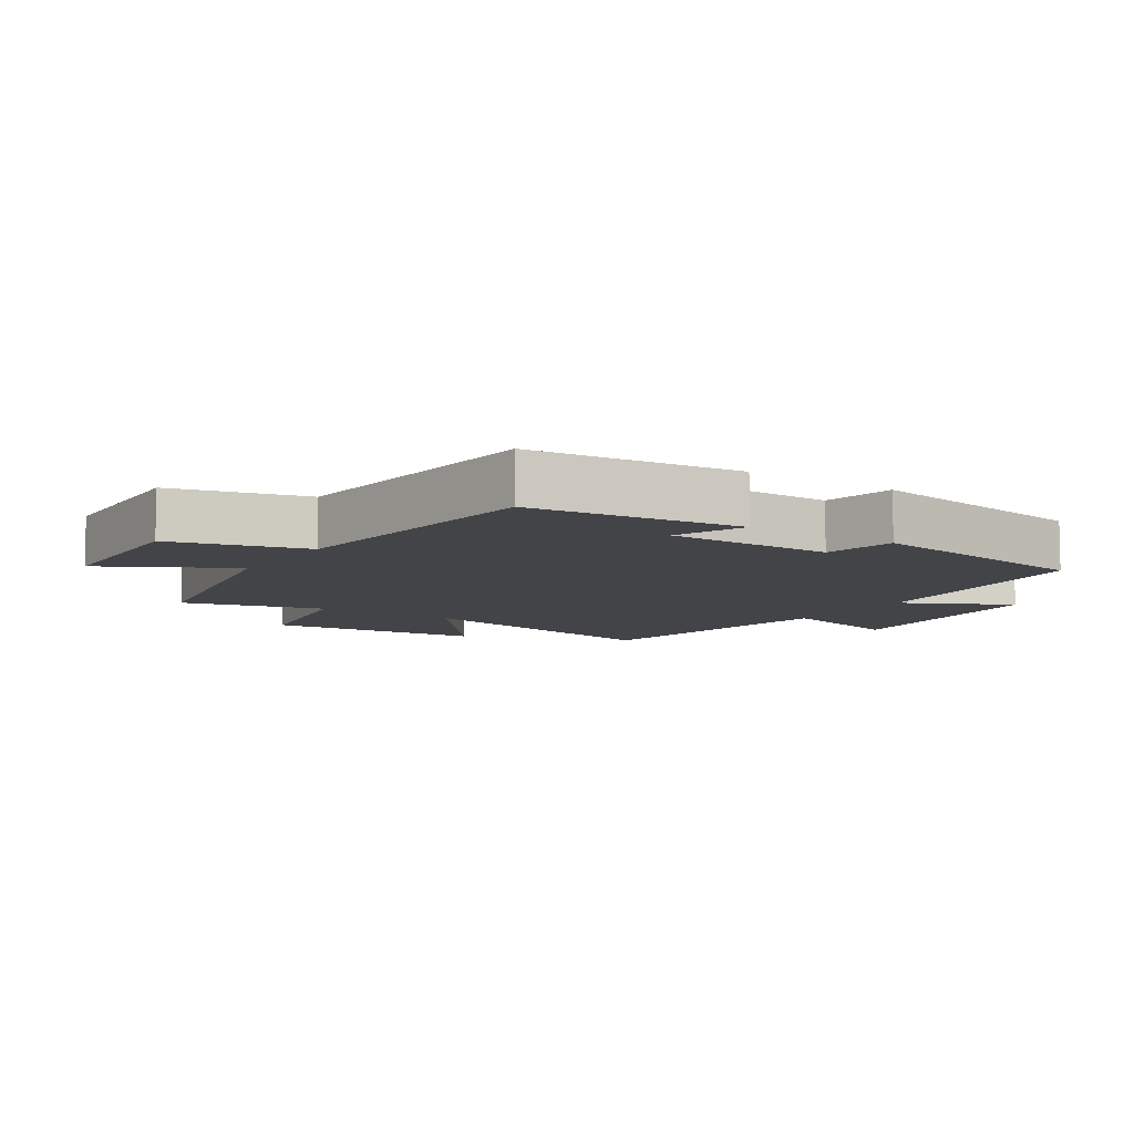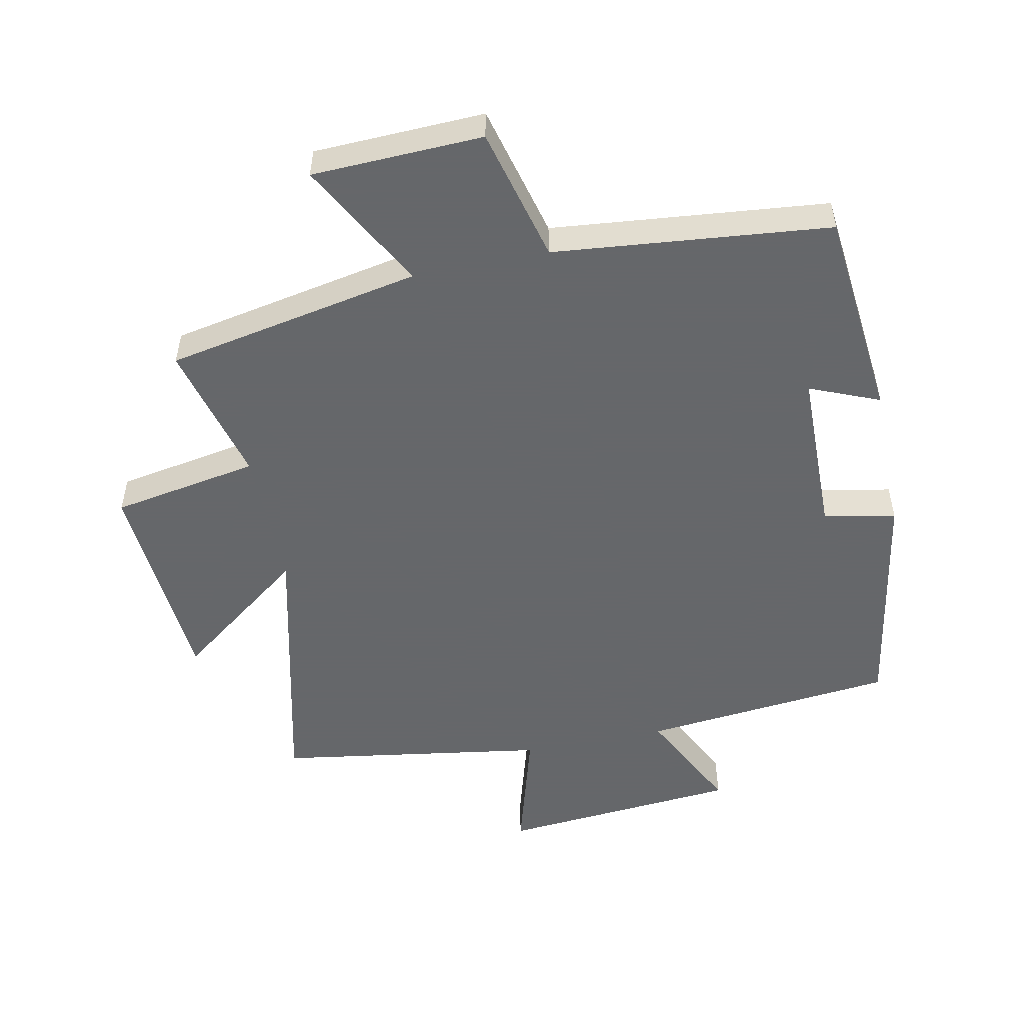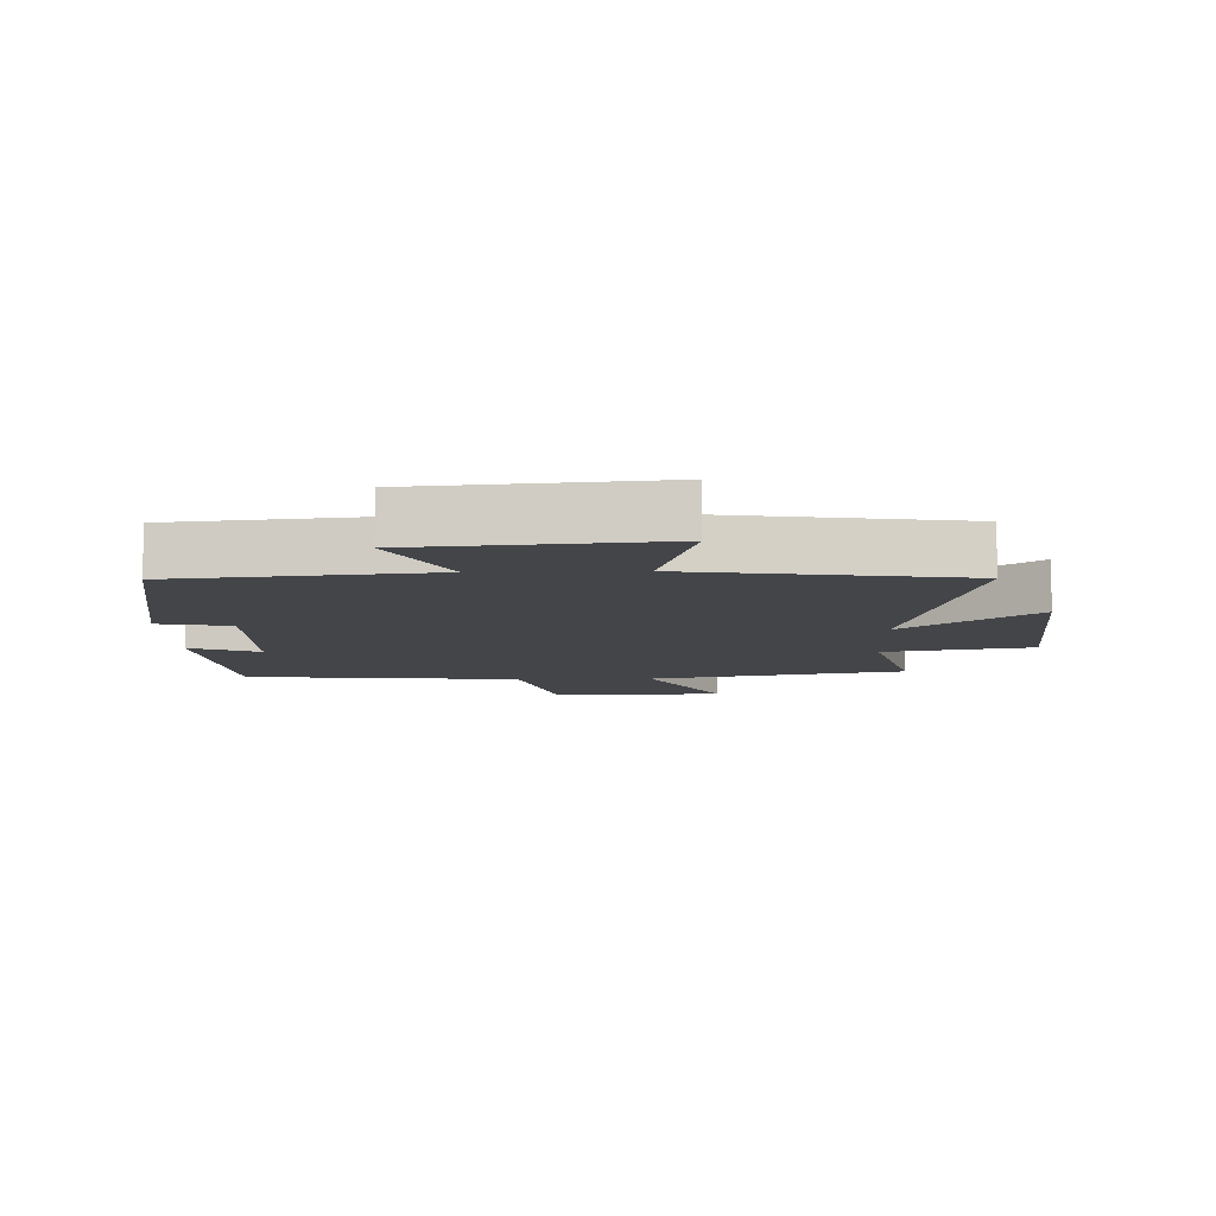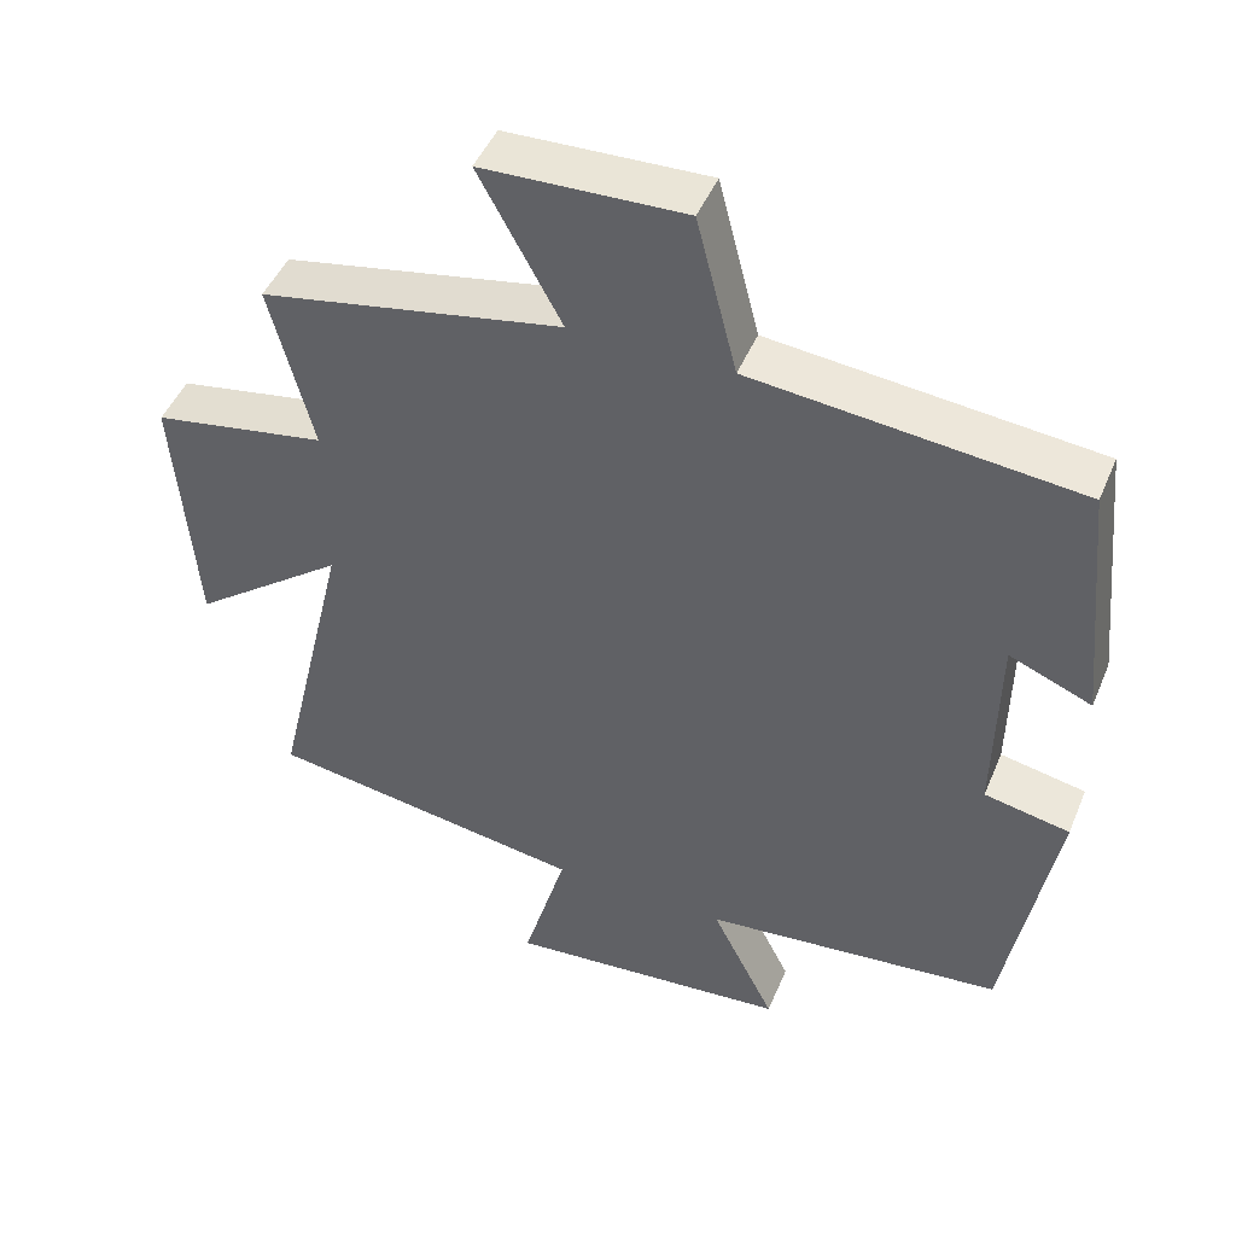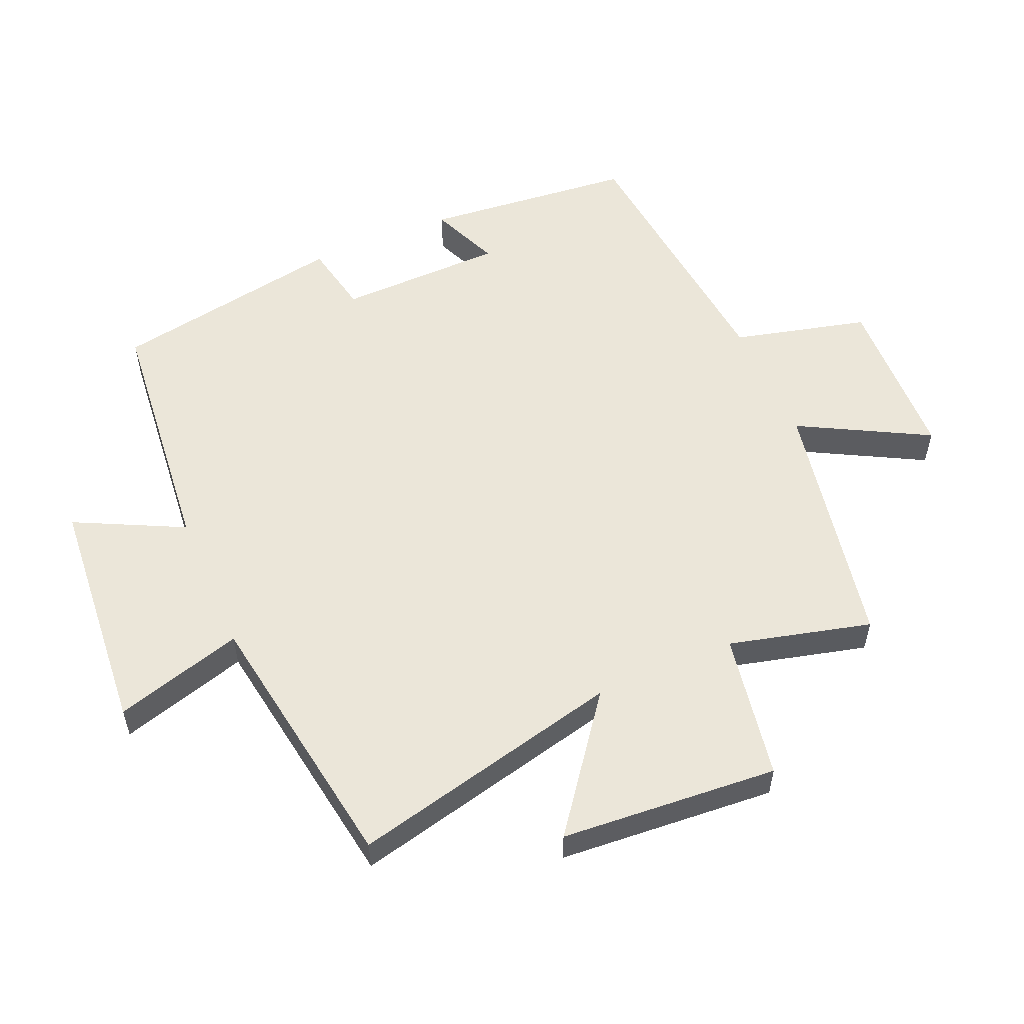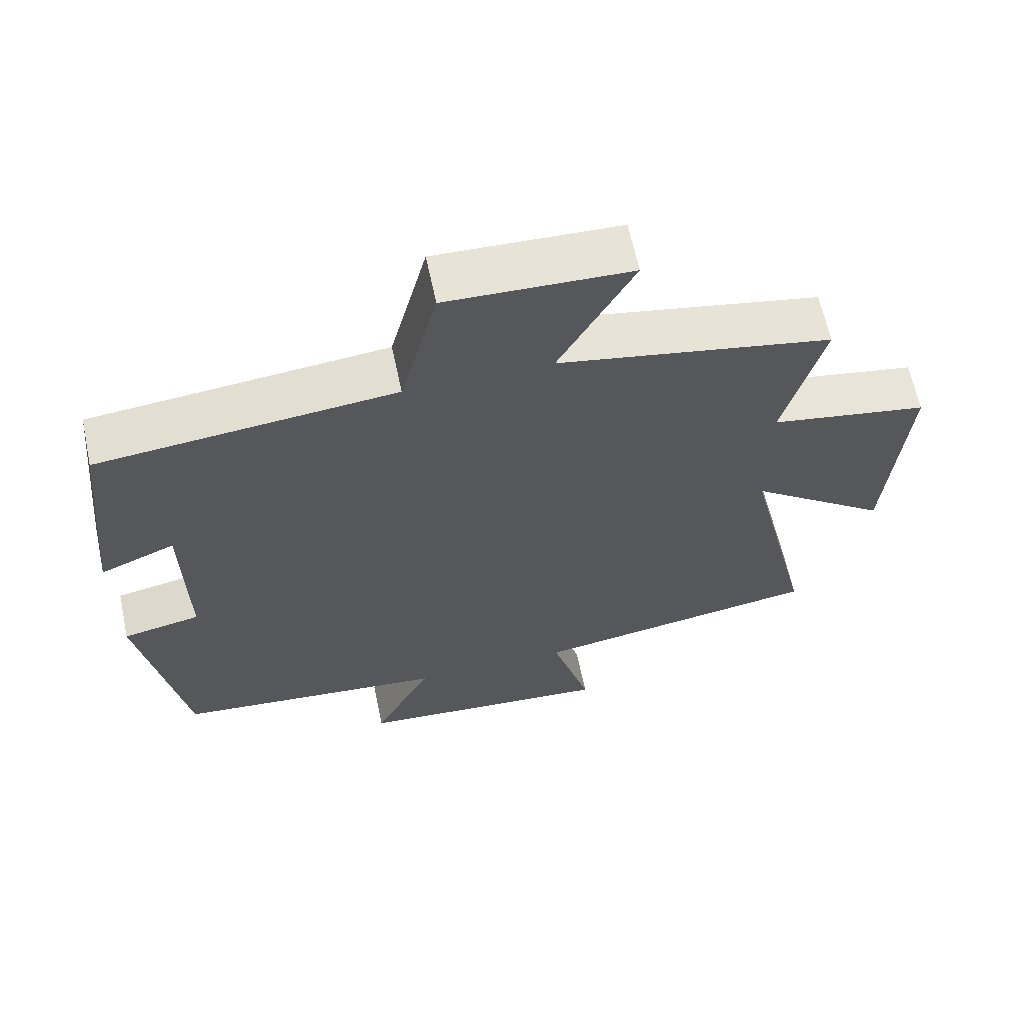
<metadata>
{"format":"obj","ext":"obj","renderer":"f3d","projection":"perspective","resolution":1024,"background":"white","views":[{"elev":-8.3,"azim":56.8,"up":"+Y"},{"elev":-52.0,"azim":11.5,"up":"+Y"},{"elev":-8.9,"azim":-178.2,"up":"+Y"},{"elev":46.7,"azim":22.1,"up":"+Z"},{"elev":55.1,"azim":-113.5,"up":"+Y"},{"elev":63.7,"azim":168.0,"up":"+Z"}]}
</metadata>
<code>
v 0.437 0.07 -0.46
v 0.047 0.07 -0.5
v 0.13 0.07 -0.666
v -0.24 0.07 -0.698
v -0.183 0.07 -0.5
v -0.598 0.07 -0.436
v -0.5 0.07 -0.016
v -0.7 0.07 -0.168
v -0.726 0.07 0.166
v -0.5 0.07 0.206
v -0.556 0.07 0.424
v -0.164 0.07 0.5
v -0.271 0.07 0.697
v -0.009 0.07 0.707
v 0.044 0.07 0.5
v 0.467 0.07 0.458
v 0.5 0.07 0.134
v 0.393 0.07 0.178
v 0.389 0.07 -0.078
v 0.5 0.07 -0.1
v 0.437 0 -0.46
v 0.047 0 -0.5
v 0.13 0 -0.666
v -0.24 0 -0.698
v -0.183 0 -0.5
v -0.598 0 -0.436
v -0.5 0 -0.016
v -0.7 0 -0.168
v -0.726 0 0.166
v -0.5 0 0.206
v -0.556 0 0.424
v -0.164 0 0.5
v -0.271 0 0.697
v -0.009 0 0.707
v 0.044 0 0.5
v 0.467 0 0.458
v 0.5 0 0.134
v 0.393 0 0.178
v 0.389 0 -0.078
v 0.5 0 -0.1
f 19 20 1 2
f 18 19 2
f 15 16 17 18
f 15 18 2
f 12 13 14 15
f 12 15 2
f 11 12 2
f 10 11 2
f 7 8 9 10
f 7 10 2 3
f 5 6 7
f 5 7 3
f 3 4 5
f 22 21 40 39
f 22 39 38
f 38 37 36 35
f 22 38 35
f 35 34 33 32
f 22 35 32
f 22 32 31
f 22 31 30
f 30 29 28 27
f 23 22 30 27
f 27 26 25
f 23 27 25
f 25 24 23
f 1 21 22 2
f 2 22 23 3
f 3 23 24 4
f 4 24 25 5
f 5 25 26 6
f 6 26 27 7
f 7 27 28 8
f 8 28 29 9
f 9 29 30 10
f 10 30 31 11
f 11 31 32 12
f 12 32 33 13
f 13 33 34 14
f 14 34 35 15
f 15 35 36 16
f 16 36 37 17
f 17 37 38 18
f 18 38 39 19
f 19 39 40 20
f 20 40 21 1

</code>
